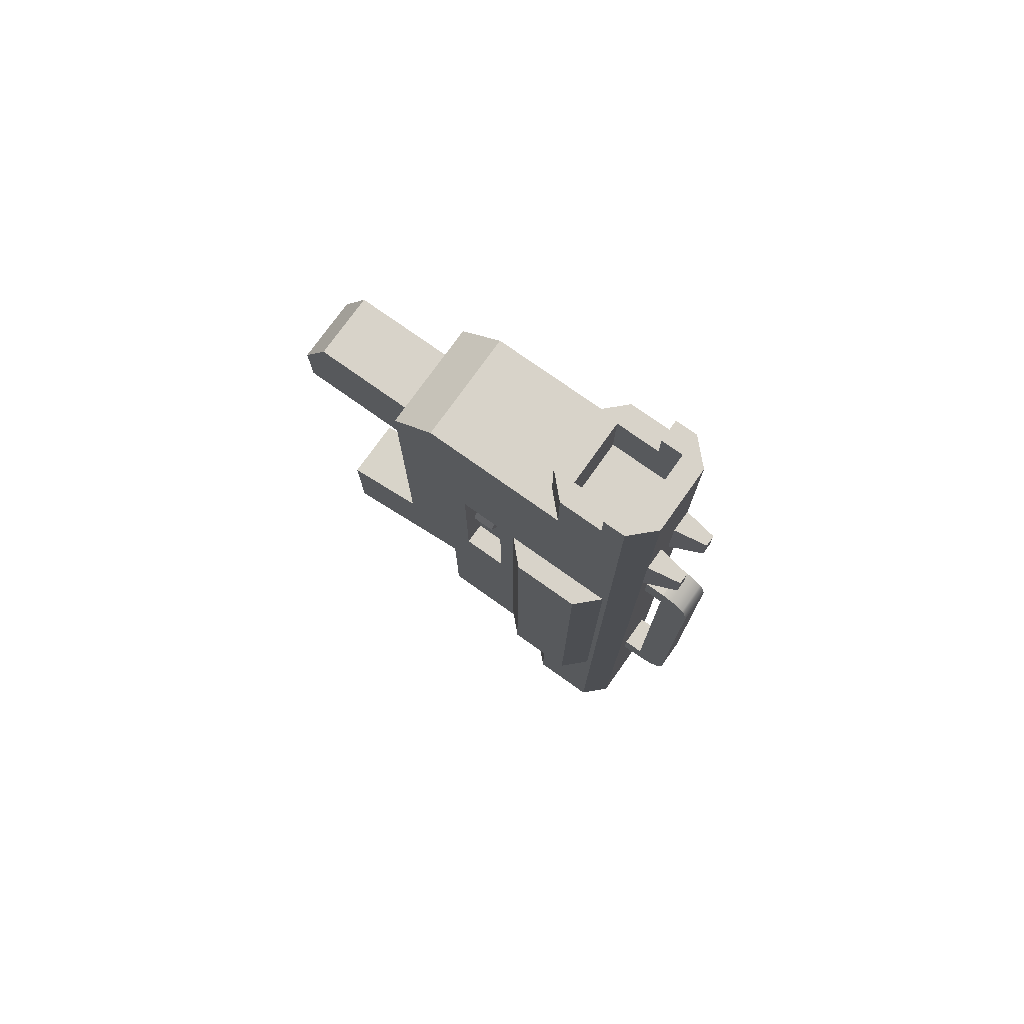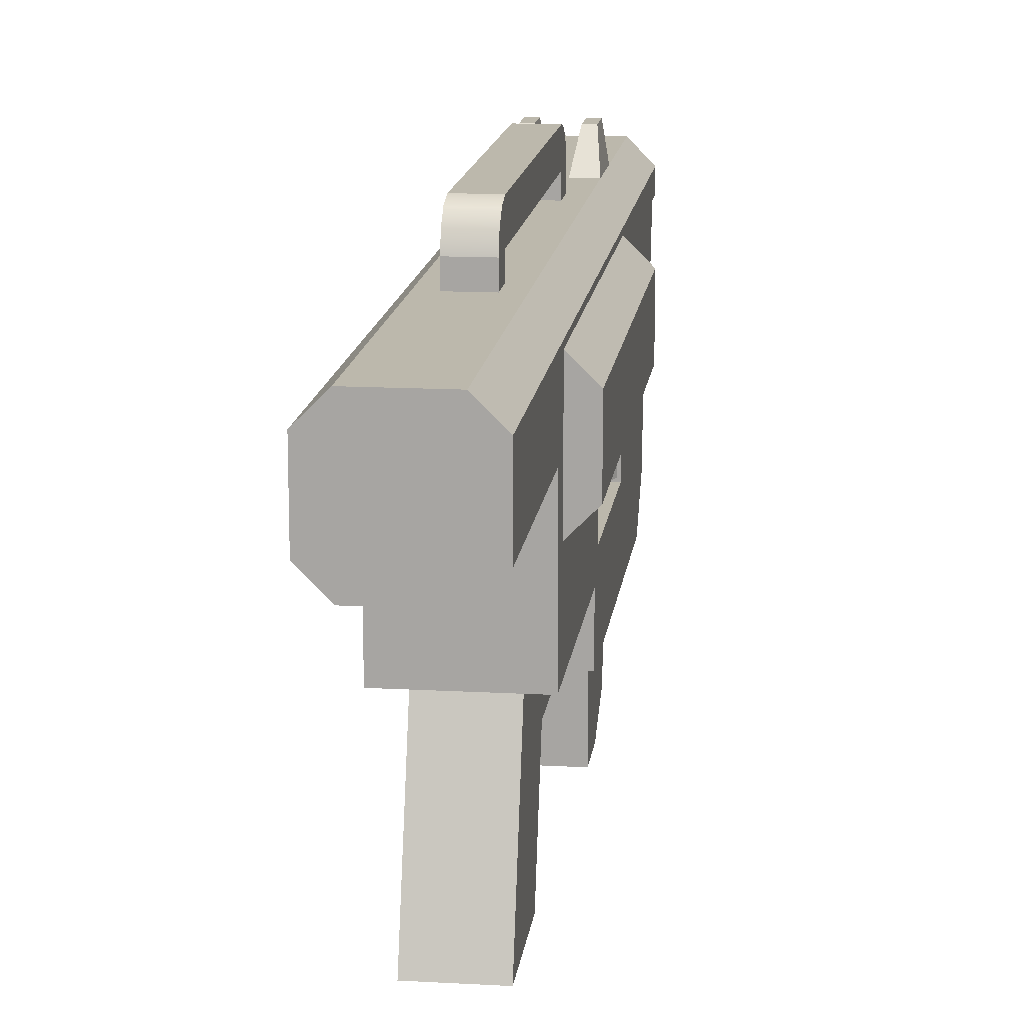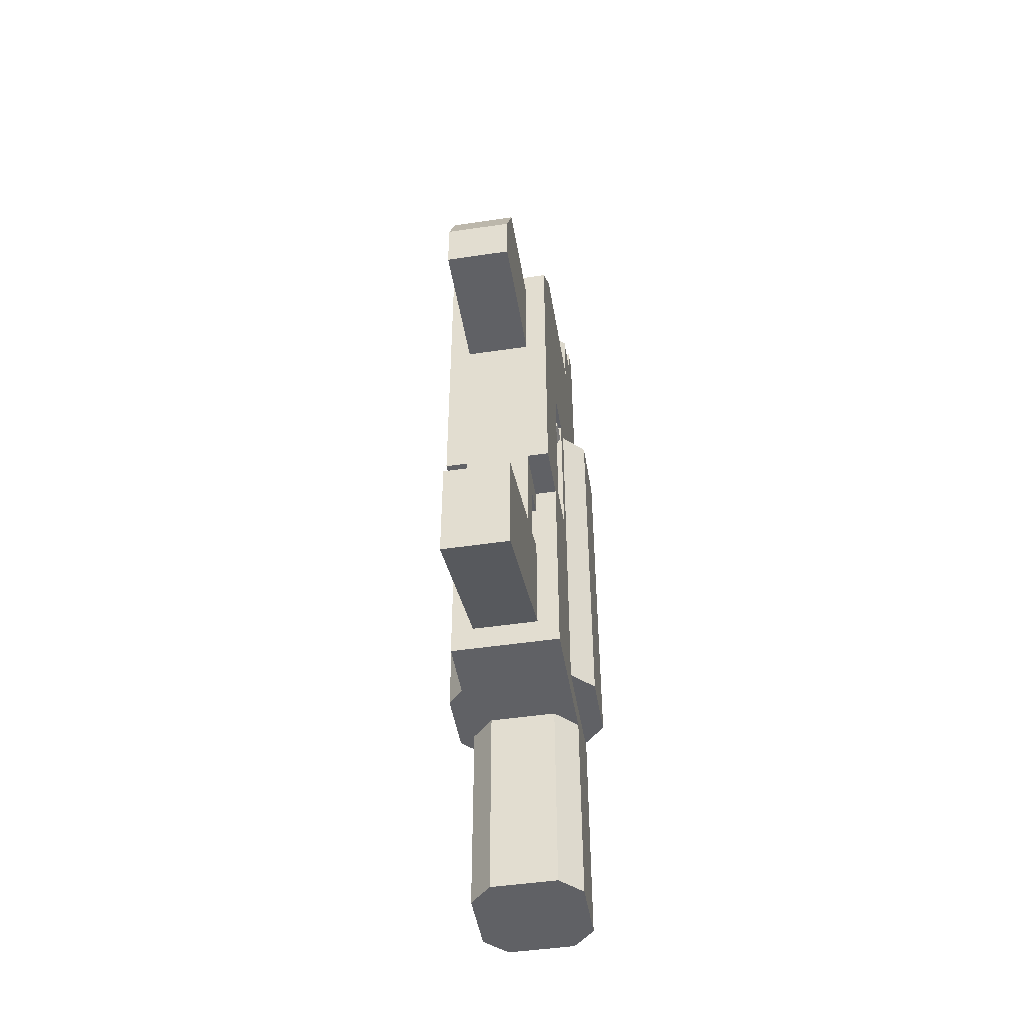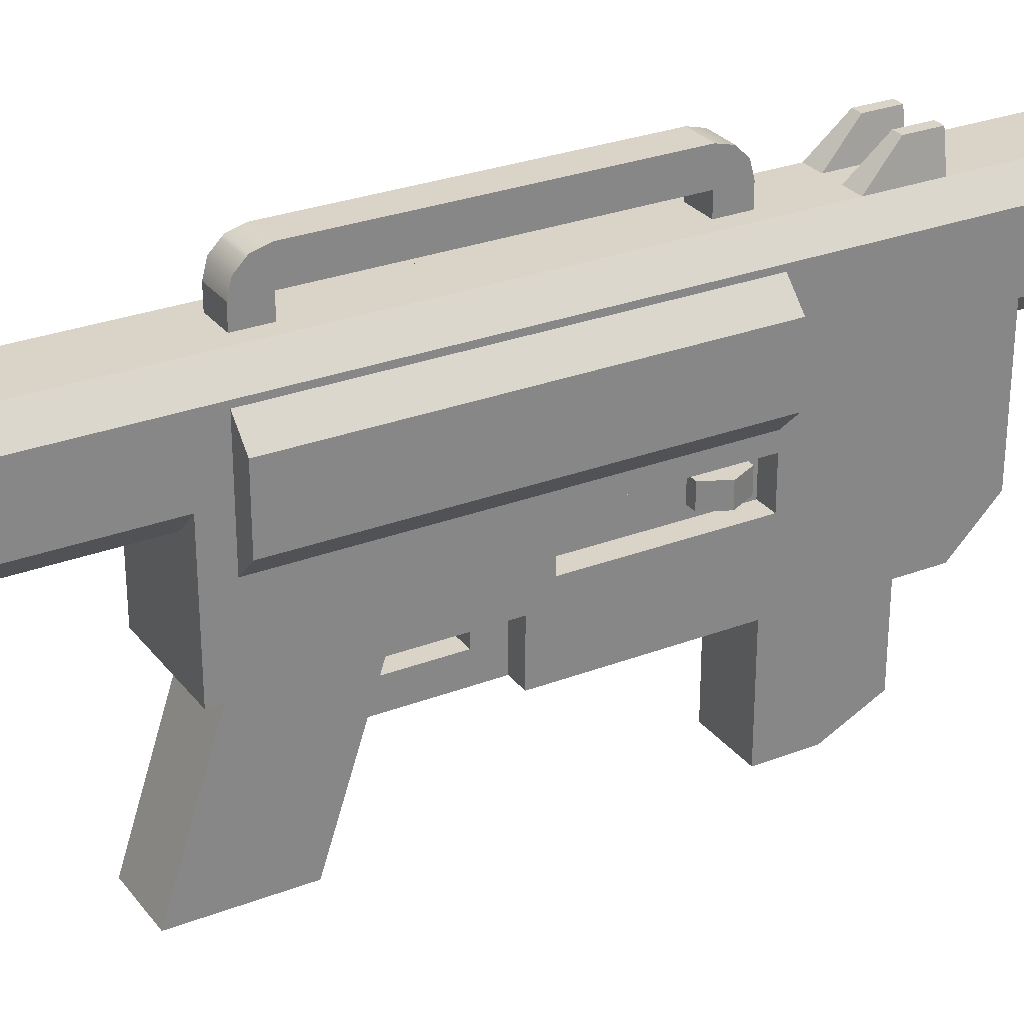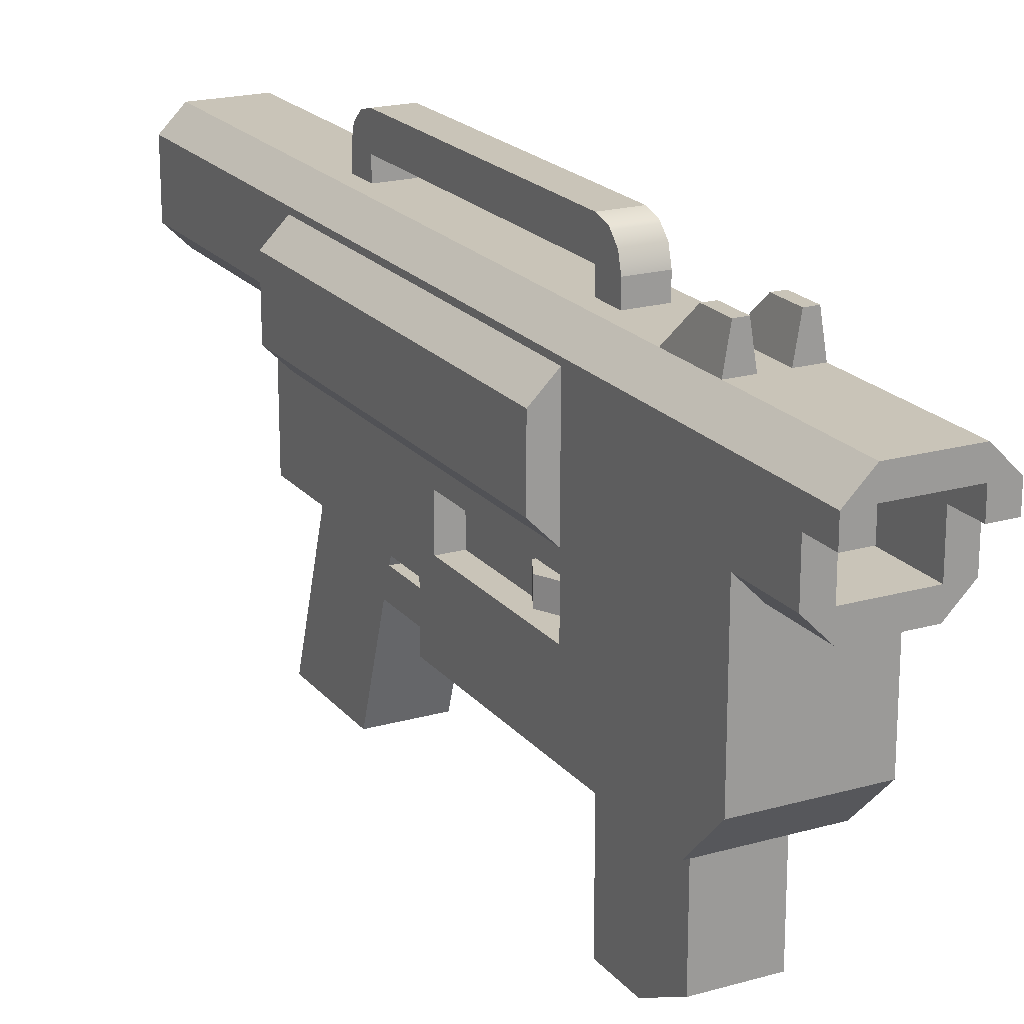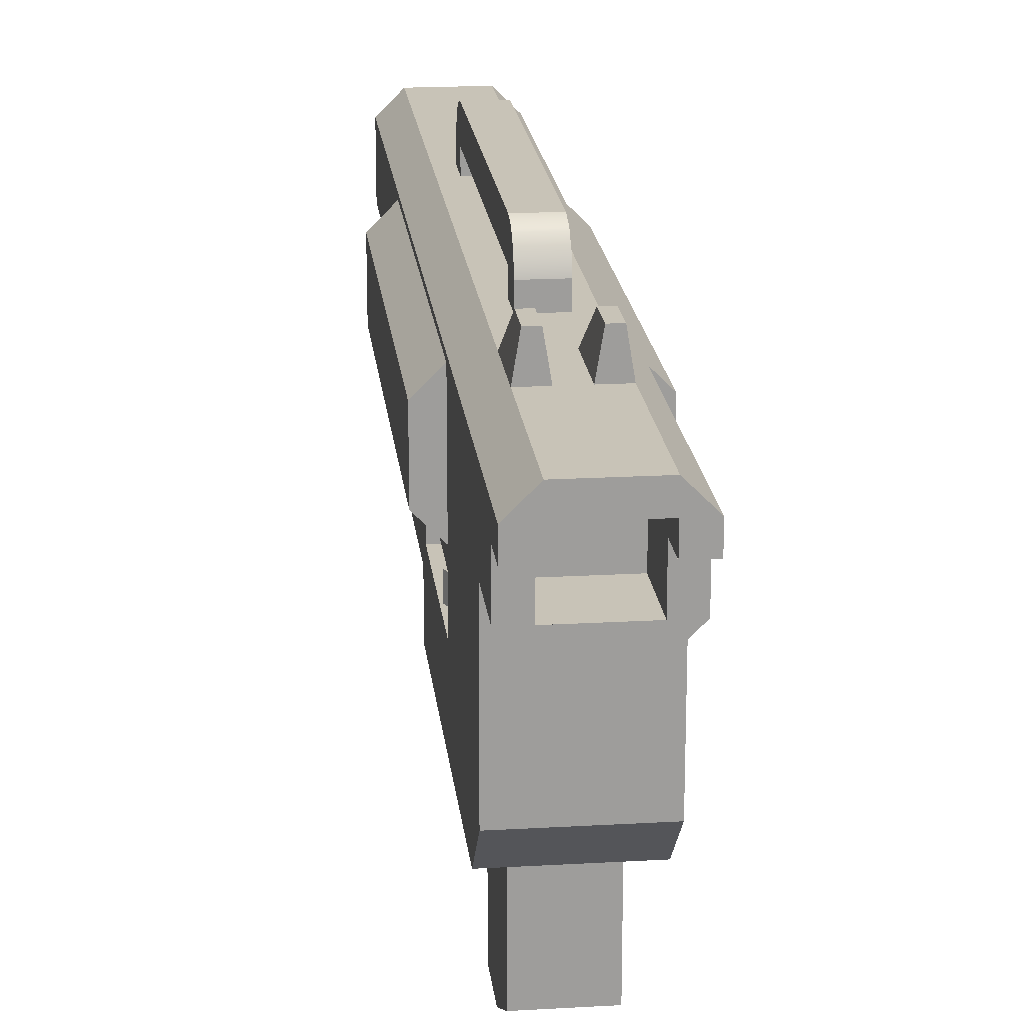
<metadata>
{"format":"obj","ext":"obj","renderer":"f3d","projection":"perspective","resolution":1024,"background":"white","views":[{"elev":75.8,"azim":-54.6,"up":"+Y"},{"elev":14.6,"azim":6.9,"up":"+Z"},{"elev":-47.7,"azim":-170.5,"up":"+Y"},{"elev":28.4,"azim":60.0,"up":"+Z"},{"elev":20.1,"azim":152.4,"up":"+Z"},{"elev":19.7,"azim":173.9,"up":"+Z"}]}
</metadata>
<code>
o Minigun
v -0.5 3.8 0.8205
v -0.5 3.8 1.22
v -0.5 3.2 0.8205
v -0.5 3.2 1.42
v -0.5 4.1 1.42
v -0.5 4.1 1.22
v 0.5 4.1 1.42
v 0.5 4.1 1.22
v 0.5 3.2 1.42
v 0.5 3.8 1.22
v 0.5 3.8 0.8205
v 0.5 3.2 0.8205
v 0.3 3.2 0.6205
v 0.3 3.8 0.6205
v -0.3 3.2 0.6205
v -0.3 3.8 0.6205
v -0.3 4.1 1.62
v -0.3 3.2 1.62
v 0.3 4.1 1.62
v 0.3 3.2 1.62
v -0.3 1.4 0.1205
v -0.3 1 0.1205
v -0.4 1.4 0.1205
v -0.4 1 0.1205
v -0.5 1.2 0.1205
v 0.4 1 -0.07951
v 0.3 1 -0.07951
v 0.4 1 0.1205
v 0.3 1 0.1205
v -0.3 1 -0.07951
v -0.4 1 -0.07951
v -0.4 1.4 -0.07951
v -0.3 1.4 -0.07951
v 0.5 1.2 -0.07951
v 0.4 1.4 -0.07951
v 0.3 1.4 -0.07951
v -0.5 1.2 -0.07951
v 0.5 1.2 0.1205
v 0.4 1.4 0.1205
v 0.3 1.4 0.1205
v -0.15 -1.52 1.62
v -0.15 -1.52 1.8
v -0.15 -1.8 1.62
v -0.15 -1.52 2.08
v -0.15 -1.66 2.042
v -0.15 -1.682 2.02
v -0.15 -1.763 1.94
v -0.15 -1.8 1.8
v -0.15 1.22 2.08
v -0.15 1.22 1.8
v -0.15 1.22 1.62
v -0.15 1.36 2.042
v -0.15 1.382 2.02
v -0.15 1.463 1.94
v -0.15 1.5 1.8
v -0.15 1.5 1.62
v 0.15 -1.52 1.62
v 0.15 -1.52 1.8
v 0.15 1.22 2.08
v 0.15 1.22 1.8
v 0.15 -1.52 2.08
v 0.15 -1.66 2.042
v 0.15 -1.8 1.62
v 0.15 -1.682 2.02
v 0.15 -1.763 1.94
v 0.15 -1.8 1.8
v 0.15 1.22 1.62
v 0.15 1.36 2.042
v 0.15 1.382 2.02
v 0.15 1.463 1.94
v 0.15 1.5 1.62
v 0.15 1.5 1.8
v 0.25 2.75 1.92
v 0.3 2.75 1.62
v 0.25 2.45 1.92
v 0.3 2.15 1.62
v -0.15 2.75 1.92
v -0.1 2.75 1.62
v -0.15 2.45 1.92
v -0.1 2.15 1.62
v 0.15 2.75 1.92
v 0.15 2.45 1.92
v 0.7 1.5 1.17
v 0.7 -1.965 1.17
v 0.5 1.5 1.37
v 0.5 -1.965 1.37
v 0.3 -0.45 -0.6295
v -0.3 -0.45 -0.6295
v 0.3 -0.45 -0.3795
v -0.3 -0.45 -0.3795
v 0.1 2.75 1.62
v 0.1 2.15 1.62
v -0.7 1.5 0.5705
v -0.7 1.5 1.17
v -0.7 -1.965 0.5705
v -0.7 -1.965 1.17
v 0.3 -1.033 -0.6295
v -0.3 -1.033 -0.6295
v -0.5 1.5 0.3705
v -0.5 -1.965 0.3705
v 0.7 1.5 0.5705
v 0.7 -1.965 0.5705
v 0.5 -1.965 0.3705
v 0.5 1.5 0.3705
v -0.5 1.5 1.37
v -0.5 -1.965 1.37
v -0.3 2.75 1.62
v -0.25 2.75 1.92
v -0.3 2.15 1.62
v -0.25 2.45 1.92
v 0.3 -4.1 0.6205
v -0.3 -4.1 0.6205
v 0.5 -4.1 0.8205
v -0.5 -4.1 0.8205
v 0.5 -4.1 1.42
v -0.5 -4.1 1.42
v 0.3 -4.1 1.62
v -0.3 -4.1 1.62
v -0.3 -0.2 -0.3795
v -0.3 -0.2 -0.8795
v -0.3 -1.117 -0.8795
v 0.3 -0.2 -0.3795
v 0.3 -0.2 -0.8795
v 0.3 -1.117 -0.8795
v 0.3 3.8 0.8205
v 0.3 3.8 1.22
v 0.3 3.2 0.8205
v 0.3 3.2 1.42
v 0.3 4.1 1.42
v 0.3 4.1 1.22
v -0.3 3.8 0.8205
v -0.3 3.2 0.8205
v -0.3 4.1 1.42
v -0.3 4.1 1.22
v -0.3 3.2 1.42
v -0.3 3.8 1.22
v -0.3 1.5 -0.1795
v -0.5 1.5 -0.1795
v -0.3 1.5 0.2205
v -0.5 1.5 0.2205
v -0.3 -0 -0.1795
v -0.5 -0 -0.1795
v -0.5 0 0.2205
v -0.3 0 0.2205
v 0.3 -0 -0.1795
v 0.5 -0 -0.1795
v 0.3 0 0.2205
v 0.5 0 0.2205
v 0.5 1.5 -0.1795
v 0.3 1.5 -0.1795
v 0.5 1.5 0.2205
v 0.3 1.5 0.2205
v 0.3 -0.95 -0.3795
v 0.3 -1.95 -0.3795
v 0.3 -1.45 -1.88
v 0.3 -2.45 -1.88
v -0.3 -0.95 -0.3795
v -0.3 -1.95 -0.3795
v -0.3 -1.128 -0.9141
v -0.3 -1.45 -1.88
v -0.3 -2.45 -1.88
v -0.3 2.55 -1.83
v -0.3 2.55 -0.8795
v -0.3 2.05 -2.08
v -0.3 1.55 -0.8795
v -0.3 1.55 -2.08
v 0.3 2.05 -2.08
v 0.3 2.55 -1.83
v 0.3 2.55 -0.8795
v 0.3 1.55 -0.8795
v 0.3 1.55 -2.08
v -0.5 2.8 -0.8795
v -0.5 2.15 -0.3795
v -0.5 -0.2 -0.8795
v -0.5 -0.2 -0.3795
v -0.5 2.15 1.42
v -0.5 3.2 -0.4795
v 0.5 2.8 -0.8795
v 0.5 -0.2 -0.8795
v 0.5 3.2 -0.4795
v 0.5 2.15 1.42
v 0.5 2.15 -0.3795
v 0.5 -0.2 -0.3795
v 0.5 -2.2 0.8205
v 0.5 -2.2 -0.3795
v -0.5 -2.2 -0.3795
v 0.3 -2.2 0.6205
v -0.3 -2.2 0.6205
v -0.5 -2.2 0.8205
f 3 2 1
f 4 2 3
f 5 2 4
f 2 5 6
f 9 8 7
f 8 9 10
f 10 9 11
f 11 9 12
f 15 14 13
f 14 15 16
f 13 11 12
f 11 13 14
f 5 18 17
f 18 5 4
f 17 20 19
f 20 17 18
f 19 9 7
f 9 19 20
f 3 16 15
f 16 3 1
f 23 22 21
f 22 23 24
f 24 23 25
f 28 27 26
f 27 28 29
f 22 31 30
f 31 22 24
f 23 33 32
f 33 23 21
f 26 35 34
f 35 26 27
f 35 27 36
f 31 33 30
f 33 31 32
f 32 31 37
f 39 28 38
f 28 39 40
f 28 40 29
f 40 35 36
f 35 40 39
f 43 42 41
f 42 43 44
f 44 43 45
f 45 43 46
f 46 43 47
f 47 43 48
f 49 42 44
f 49 50 42
f 49 51 50
f 52 51 49
f 53 51 52
f 54 51 53
f 55 51 54
f 51 55 56
f 42 57 41
f 57 42 58
f 61 60 59
f 60 61 58
f 58 61 62
f 58 62 57
f 57 62 63
f 63 62 64
f 63 64 65
f 63 65 66
f 67 59 60
f 67 68 59
f 67 69 68
f 67 70 69
f 71 70 67
f 70 71 72
f 67 50 51
f 50 67 60
f 42 60 58
f 60 42 50
f 75 74 73
f 74 75 76
f 79 78 77
f 78 79 80
f 81 75 73
f 75 81 82
f 85 84 83
f 84 85 86
f 89 88 87
f 88 89 90
f 92 81 91
f 81 92 82
f 95 94 93
f 94 95 96
f 87 98 97
f 98 87 88
f 100 93 99
f 93 100 95
f 84 101 83
f 101 84 102
f 103 101 102
f 101 103 104
f 94 106 105
f 106 94 96
f 81 74 91
f 74 81 73
f 75 92 76
f 92 75 82
f 109 108 107
f 108 109 110
f 108 78 107
f 78 108 77
f 79 109 80
f 109 79 110
f 108 79 77
f 79 108 110
f 113 112 111
f 112 113 114
f 114 113 115
f 114 115 116
f 116 115 117
f 116 117 118
f 120 88 119
f 88 120 121
f 88 121 98
f 90 119 88
f 89 123 122
f 123 89 87
f 123 87 124
f 124 87 97
f 76 71 117
f 71 76 92
f 117 71 67
f 71 92 56
f 56 92 80
f 56 80 109
f 56 109 43
f 43 109 118
f 117 63 118
f 118 63 43
f 63 117 57
f 57 117 67
f 51 57 67
f 57 51 41
f 41 51 56
f 41 56 43
f 127 126 125
f 128 126 127
f 129 126 128
f 126 129 130
f 131 127 125
f 127 131 132
f 135 134 133
f 134 135 136
f 136 135 131
f 131 135 132
f 135 129 128
f 129 135 133
f 139 138 137
f 138 139 140
f 138 141 137
f 141 138 142
f 143 141 142
f 141 143 144
f 143 139 144
f 139 143 140
f 137 33 21
f 33 137 141
f 33 141 30
f 30 141 144
f 139 21 144
f 21 139 137
f 144 21 22
f 144 22 30
f 147 146 145
f 146 147 148
f 151 150 149
f 150 151 152
f 147 151 148
f 151 147 152
f 152 40 150
f 40 152 147
f 40 147 29
f 29 147 27
f 36 150 40
f 150 36 145
f 145 36 27
f 145 27 147
f 150 146 149
f 146 150 145
f 154 97 153
f 97 154 124
f 124 154 155
f 155 154 156
f 98 158 157
f 158 98 121
f 158 121 159
f 158 159 160
f 158 160 161
f 157 97 98
f 97 157 153
f 154 161 156
f 161 154 158
f 161 155 156
f 155 161 160
f 159 155 160
f 155 159 124
f 124 159 121
f 135 127 132
f 127 135 128
f 2 131 1
f 131 2 136
f 11 1 131
f 14 1 11
f 1 14 16
f 11 131 125
f 11 125 126
f 11 126 10
f 2 134 136
f 134 2 6
f 5 134 6
f 134 5 133
f 133 5 17
f 133 17 129
f 129 17 7
f 7 17 19
f 8 129 7
f 129 8 130
f 126 8 10
f 8 126 130
f 164 163 162
f 163 164 165
f 165 164 166
f 164 168 167
f 168 164 162
f 170 168 169
f 168 170 167
f 167 170 171
f 166 167 171
f 167 166 164
f 163 168 162
f 168 163 169
f 170 166 171
f 166 170 165
f 174 173 172
f 173 174 175
f 176 172 173
f 4 172 176
f 3 172 4
f 172 3 177
f 121 123 124
f 123 121 120
f 165 123 120
f 170 123 165
f 178 123 170
f 123 178 179
f 178 170 169
f 165 120 163
f 169 172 178
f 172 169 163
f 172 163 120
f 172 120 174
f 177 178 172
f 178 177 180
f 3 180 177
f 180 3 15
f 13 180 15
f 180 13 12
f 49 61 59
f 61 49 44
f 65 46 47
f 46 65 64
f 46 64 45
f 45 64 62
f 54 72 55
f 72 54 70
f 44 62 61
f 62 44 45
f 66 47 48
f 47 66 65
f 68 49 59
f 49 68 52
f 53 70 54
f 70 53 69
f 69 53 52
f 69 52 68
f 55 71 56
f 71 55 72
f 66 43 63
f 43 66 48
f 176 18 4
f 18 176 107
f 107 176 109
f 80 92 78
f 91 78 92
f 91 18 78
f 91 20 18
f 20 91 74
f 78 18 107
f 181 12 9
f 12 181 180
f 180 181 178
f 178 181 182
f 178 182 179
f 179 182 183
f 74 9 20
f 9 74 181
f 181 74 76
f 28 34 38
f 34 28 26
f 183 123 179
f 123 183 122
f 181 85 182
f 85 181 115
f 182 85 151
f 85 115 86
f 86 115 184
f 86 184 103
f 184 115 113
f 104 151 85
f 151 104 148
f 148 104 103
f 148 103 146
f 146 103 183
f 183 103 185
f 185 103 184
f 182 149 183
f 149 182 151
f 183 149 146
f 185 154 183
f 154 185 186
f 154 186 158
f 158 186 157
f 157 186 90
f 90 186 119
f 119 186 175
f 89 157 90
f 157 89 153
f 153 183 154
f 183 153 122
f 122 153 89
f 37 24 25
f 24 37 31
f 38 35 39
f 35 38 34
f 32 25 23
f 25 32 37
f 184 186 185
f 186 184 187
f 188 186 187
f 186 188 189
f 102 86 103
f 86 102 84
f 106 95 100
f 95 106 96
f 112 187 111
f 187 112 188
f 85 101 104
f 101 85 83
f 93 105 99
f 105 93 94
f 114 188 112
f 188 114 189
f 117 181 76
f 181 117 115
f 119 174 120
f 174 119 175
f 111 184 113
f 184 111 187
f 173 138 176
f 138 173 175
f 176 138 140
f 138 175 142
f 100 142 175
f 100 143 142
f 143 99 140
f 99 143 100
f 100 175 186
f 100 186 106
f 106 186 189
f 105 176 140
f 105 140 99
f 176 105 116
f 116 105 106
f 116 106 189
f 116 189 114
f 116 109 176
f 109 116 118

</code>
